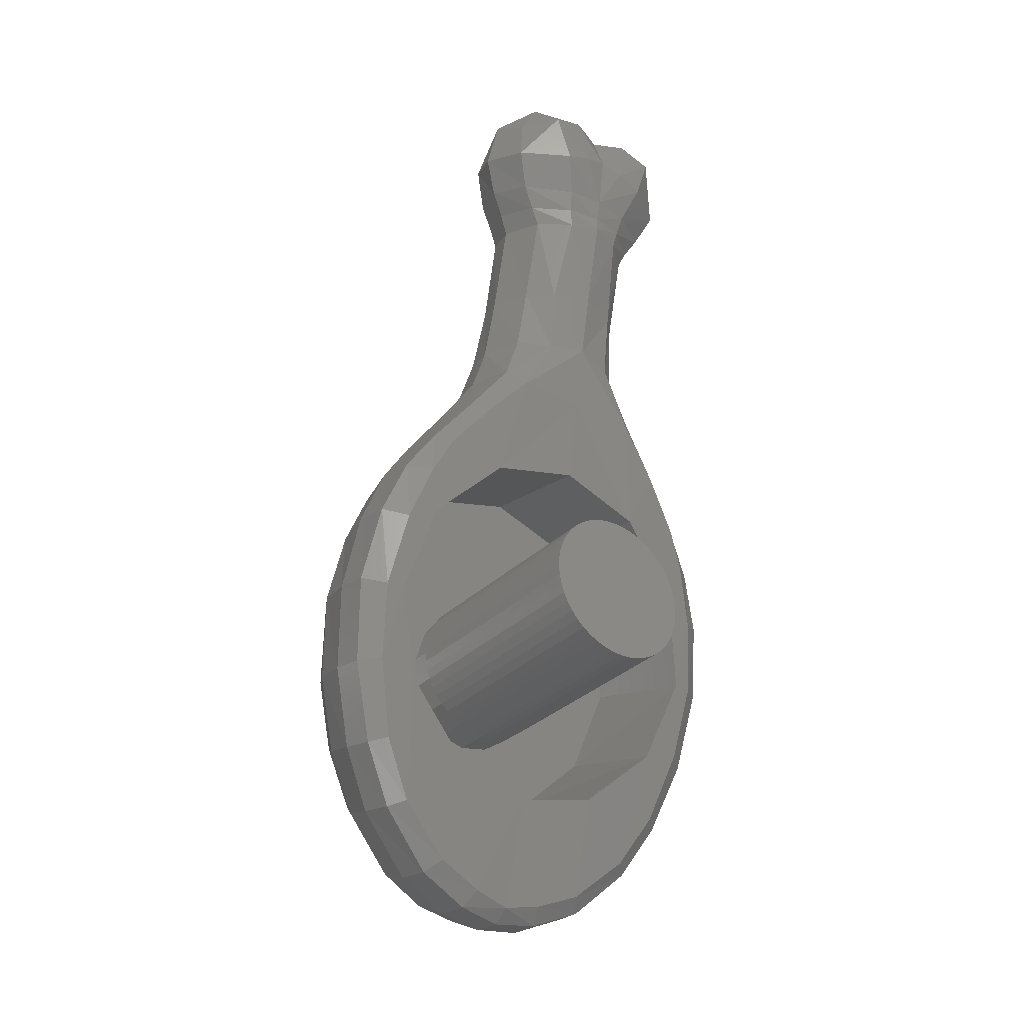
<metadata>
{"format":"stl","ext":"stl","renderer":"f3d","projection":"perspective","resolution":1024,"background":"white","views":[{"elev":-32.4,"azim":142.9,"up":"+Z"}]}
</metadata>
<code>
# stl→obj: 416 verts, 778 faces
v 3.072 -4.212 3.964
v 3.42 -3.068 3.836
v 2.212 -3.916 5.172
v 2.648 -2.772 4.956
v 2.472 -5.132 3.948
v 1.724 -4.724 5.16
v 3.416 -1.992 3.628
v 2.632 -1.748 4.664
v 2.984 -5.348 3.02
v 3.644 -4.356 3.024
v 3.972 -3.156 2.94
v 0.876 -5.152 5.22
v 1.756 -5.632 3.932
v 1.58 -3.748 6.372
v 1.892 -2.728 6.116
v 1.04 -4.372 6.432
v 1.78 -1.58 5.832
v 2.372 -1.448 4.428
v 3.156 -1.692 3.392
v 3.996 -2.216 2.732
v 3.468 -5.412 1.984
v 4.088 -4.456 1.884
v 3.88 -5.472 0.556
v 4.384 -4.612 0.34
v 4.428 -3.308 1.712
v 4.64 -3.592 0.076
v 2.184 -5.94 3
v 0 -6.608 2.5
v 0.804 -5.964 3.848
v 0 -6.092 3.652
v 1.012 -6.444 2.728
v 0.428 -4.632 6.42
v 0 -5.436 4.952
v 0 -4.704 6.364
v 1.364 -3.484 7.32
v 1.616 -2.66 7.056
v 0.876 -3.996 7.488
v 1.384 -1.684 6.924
v 1.472 -1.236 5.456
v 1.872 -1.676 3.204
v 3.54 -1.864 2.62
v 4.432 -2.464 1.54
v 4.632 -2.848 -0.052
v 3.744 -5.744 -1.048
v 4.192 -4.932 -1.396
v 4.42 -3.948 -1.648
v 2.6 -6.148 1.968
v 3 -6.308 0.68
v 0 -7.056 1.2
v 1.256 -6.776 1.676
v 1.428 -7.036 0.608
v 0.364 -4.196 7.54
v 0 -4.24 7.54
v 1.26 -3.16 8.692
v 1.528 -2.404 8.436
v 1.28 -2.724 10.57
v 1.512 -1.98 10.36
v 0.804 -3.624 8.872
v 0.804 -3.16 10.82
v 1.276 -1.492 8.272
v 1.268 -1.032 10.16
v 0.804 -1.16 6.756
v 3.284 -2.024 1.76
v 3.944 -2.14 1.404
v 4.176 -2.52 -0.16
v 4.392 -3.228 -1.764
v 2.96 -6.512 -0.708
v 0 -7.276 0.32
v 1.42 -7.204 -0.412
v 0.336 -3.82 8.928
v 0.412 -3.316 10.89
v 0 -3.34 10.92
v 0 -3.864 8.94
v 1.704 -1.912 10.79
v 1.456 -2.68 10.98
v 0.936 -3.116 11.28
v 1.152 -3.068 11.84
v 1.456 -1.012 10.56
v 0.812 -1 8.156
v 0.644 -0.492 10.08
v 0 -1.244 5.48
v 3.792 -2.476 -0.112
v 3.996 -2.892 -1.7
v 3.248 -6.048 -2.4
v 3.66 -5.256 -2.86
v 3.884 -4.276 -3.188
v 0 -7.408 -0.536
v 0.464 -3.224 11.49
v 0 -3.244 11.49
v 2.02 -1.792 11.27
v 1.74 -2.632 11.52
v 1.728 -0.916 11.02
v 0.716 -0.444 10.47
v 0 -0.732 8.248
v 0 -1 6.872
v 0 -0.316 10.18
v 3.184 -2.912 -1.92
v 3.824 -3.572 -3.32
v 2.624 -6.208 -3.504
v 2.944 -5.532 -3.992
v 3.192 -4.552 -4.344
v 2.6 -6.684 -2.008
v 3.516 -3.28 -3.232
v 3.124 -3.84 -4.472
v 1.656 -6.388 -4.452
v 1.848 -5.776 -5.02
v 2.052 -4.792 -5.46
v 2.068 -6.784 -3.068
v 1.284 -7.312 -1.68
v 0 -7.5 -1.592
v 2.836 -3.552 -4.352
v 1.72 -3.232 -3.244
v 1.748 -3.776 -5.312
v 1.996 -4.104 -5.54
v 0.796 -6.452 -4.936
v 0.68 -6.8 -4.496
v 1.3 -6.828 -4.016
v 0 -6.808 -4.64
v 0 -6.484 -5.06
v 0.868 -5.908 -5.464
v 0.952 -4.908 -5.96
v 0 -4.948 -6.088
v 0 -5.944 -5.596
v 1.076 -7.28 -2.68
v 0 -7.428 -2.684
v 0.768 -7.164 -3.572
v 0 -7.3 -3.444
v 2.048 -0.66 11.75
v 2.332 -1.636 12.03
v 0 -0.312 10.47
v 1.068 0.004 11.7
v 0.784 -0.296 10.9
v 0.928 -4.216 -6.016
v 0 -4.3 -6.156
v 0.8 -3.872 -5.712
v 0 -3.94 -5.904
v 0 -3.34 -3.688
v 0.516 -7.048 -4.036
v 0 -7.092 -4.04
v 0.504 0.032 11.9
v 0 -0.032 12.05
v 0.688 -0.084 13.01
v 0 -0.344 12.94
v 1.4 -0.016 12.72
v 1.92 -0.792 12.73
v 0 -0.896 13.38
v 0.752 -0.732 13.54
v 0.752 -1.504 13.76
v 0 -1.448 13.52
v 1.6 -0.668 13.37
v 1.6 -1.572 13.63
v 2.076 -1.572 13.21
v 1.408 -2.284 13.45
v 1.844 -2.124 13.2
v 0.556 -3.116 12.21
v 2.044 -2.432 12.36
v 1.324 -2.908 12.61
v 0.64 -2.868 12.93
v 0 -3.084 12.37
v 0 -2.736 13
v 0.696 -2.228 13.57
v 0 -2.028 13.44
v 0 -0.204 10.94
v 0 -1.56 3.688
v 1.844 -4.324 3.704
v 0 -4.208 4.184
v 3.196 -4.644 2.388
v 3.692 -5.08 0.596
v 3.196 -5.512 -1.196
v 1.844 -5.832 -2.512
v 0 -5.948 -2.992
v -3.072 -4.212 3.964
v -2.212 -3.916 5.172
v -3.42 -3.068 3.836
v -2.648 -2.772 4.956
v -2.472 -5.132 3.948
v -1.724 -4.724 5.16
v -3.416 -1.992 3.628
v -2.632 -1.748 4.664
v -2.984 -5.348 3.02
v -3.644 -4.356 3.024
v -3.972 -3.156 2.94
v -0.876 -5.152 5.22
v -1.756 -5.632 3.932
v -1.58 -3.748 6.372
v -1.892 -2.728 6.116
v -1.04 -4.372 6.432
v -1.78 -1.58 5.832
v -2.372 -1.448 4.428
v -3.156 -1.692 3.392
v -3.996 -2.216 2.732
v -3.468 -5.412 1.984
v -4.088 -4.456 1.884
v -3.88 -5.472 0.556
v -4.384 -4.612 0.34
v -4.428 -3.308 1.712
v -4.64 -3.592 0.076
v -2.184 -5.94 3
v -0.804 -5.964 3.848
v -1.012 -6.444 2.728
v -0.428 -4.632 6.42
v -1.364 -3.484 7.32
v -1.616 -2.66 7.056
v -0.876 -3.996 7.488
v -1.384 -1.684 6.924
v -1.472 -1.236 5.456
v -1.872 -1.676 3.204
v -3.54 -1.864 2.62
v -4.432 -2.464 1.54
v -4.632 -2.848 -0.052
v -3.744 -5.744 -1.048
v -4.192 -4.932 -1.396
v -4.42 -3.948 -1.648
v -2.6 -6.148 1.968
v -3 -6.308 0.68
v -1.256 -6.776 1.676
v -1.428 -7.036 0.608
v -0.364 -4.196 7.54
v -1.26 -3.16 8.692
v -1.528 -2.404 8.436
v -1.28 -2.724 10.57
v -1.512 -1.98 10.36
v -0.804 -3.624 8.872
v -0.804 -3.16 10.82
v -1.276 -1.492 8.272
v -1.268 -1.032 10.16
v -0.804 -1.16 6.756
v -3.284 -2.024 1.76
v -3.944 -2.14 1.404
v -4.176 -2.52 -0.16
v -4.392 -3.228 -1.764
v -2.96 -6.512 -0.708
v -1.42 -7.204 -0.412
v -0.336 -3.82 8.928
v -0.412 -3.316 10.89
v -1.704 -1.912 10.79
v -1.456 -2.68 10.98
v -0.936 -3.116 11.28
v -1.152 -3.068 11.84
v -1.456 -1.012 10.56
v -0.812 -1 8.156
v -0.644 -0.492 10.08
v -3.792 -2.476 -0.112
v -3.996 -2.892 -1.7
v -3.248 -6.048 -2.4
v -3.66 -5.256 -2.86
v -3.884 -4.276 -3.188
v -0.464 -3.224 11.49
v -2.02 -1.792 11.27
v -1.74 -2.632 11.52
v -1.728 -0.916 11.02
v -0.716 -0.444 10.47
v -3.184 -2.912 -1.92
v -3.824 -3.572 -3.32
v -2.624 -6.208 -3.504
v -2.944 -5.532 -3.992
v -3.192 -4.552 -4.344
v -2.6 -6.684 -2.008
v -3.516 -3.28 -3.232
v -3.124 -3.84 -4.472
v -1.656 -6.388 -4.452
v -1.848 -5.776 -5.02
v -2.052 -4.792 -5.46
v -2.068 -6.784 -3.068
v -1.284 -7.312 -1.68
v -2.836 -3.552 -4.352
v -1.72 -3.232 -3.244
v -1.748 -3.776 -5.312
v -1.996 -4.104 -5.54
v -0.796 -6.452 -4.936
v -0.68 -6.8 -4.496
v -1.3 -6.828 -4.016
v -0.952 -4.908 -5.96
v -0.868 -5.908 -5.464
v -1.076 -7.28 -2.68
v -0.768 -7.164 -3.572
v -2.048 -0.66 11.75
v -2.332 -1.636 12.03
v -1.068 0.004 11.7
v -0.784 -0.296 10.9
v -0.928 -4.216 -6.016
v -0.8 -3.872 -5.712
v -0.516 -7.048 -4.036
v -0.504 0.032 11.9
v -0.688 -0.084 13.01
v -1.4 -0.016 12.72
v -1.92 -0.792 12.73
v -0.752 -0.732 13.54
v -0.752 -1.504 13.76
v -1.6 -0.668 13.37
v -1.6 -1.572 13.63
v -2.076 -1.572 13.21
v -1.408 -2.284 13.45
v -1.844 -2.124 13.2
v -0.556 -3.116 12.21
v -2.044 -2.432 12.36
v -1.324 -2.908 12.61
v -0.64 -2.868 12.93
v -0.696 -2.228 13.57
v -1.844 -4.324 3.704
v -3.196 -4.644 2.388
v -3.692 -5.08 0.596
v -3.196 -5.512 -1.196
v -1.844 -5.832 -2.512
v -0.6123 -4.862 1.478
v 0 -4.832 1.6
v -0.6123 -4.832 1.478
v -1.131 -4.832 1.131
v -1.131 -4.946 1.131
v -1.478 -4.832 0.6123
v -1.478 -5.072 0.6123
v -1.6 -4.832 0
v -1.6 -5.22 0
v -1.478 -4.832 -0.6123
v -1.478 -5.369 -0.6123
v -1.131 -4.832 -1.131
v -1.131 -5.494 -1.131
v -0.6123 -4.832 -1.478
v -0.6123 -5.579 -1.478
v 0 -4.832 -1.6
v 0 -5.608 -1.6
v 0.6123 -4.832 -1.478
v 0.6123 -5.579 -1.478
v 1.131 -4.832 -1.131
v 1.131 -5.494 -1.131
v 1.478 -4.832 -0.6123
v 1.478 -5.369 -0.6123
v 1.6 -4.832 0
v 1.6 -5.22 0
v 1.478 -4.832 0.6123
v 1.478 -5.072 0.6123
v 1.131 -4.832 1.131
v 1.131 -4.946 1.131
v 0.6123 -4.832 1.478
v 0.6123 -4.862 1.478
v 1.586 0 0.2088
v 1.6 0 0
v 1.586 -4.832 0.2088
v 1.545 0 0.4141
v 1.545 -4.832 0.4141
v 1.478 0 0.6123
v 1.386 0 0.8
v 1.386 -4.832 0.8
v 1.269 0 0.9741
v 1.269 -4.832 0.9741
v 1.131 0 1.131
v 0.9741 0 1.269
v 0.9741 -4.832 1.269
v 0.8 0 1.386
v 0.8 -4.832 1.386
v 0.6123 0 1.478
v 0.4141 0 1.545
v 0.4141 -4.832 1.545
v 0.2088 0 1.586
v 0.2088 -4.832 1.586
v 0 0 1.6
v -0.2088 0 1.586
v -0.2088 -4.832 1.586
v -0.4141 0 1.545
v -0.4141 -4.832 1.545
v -0.6123 0 1.478
v -0.8 0 1.386
v -0.8 -4.832 1.386
v -0.9741 0 1.269
v -0.9741 -4.832 1.269
v -1.131 0 1.131
v -1.269 0 0.9741
v -1.269 -4.832 0.9741
v -1.386 0 0.8
v -1.386 -4.832 0.8
v -1.478 0 0.6123
v -1.545 0 0.4141
v -1.545 -4.832 0.4141
v -1.586 0 0.2088
v -1.586 -4.832 0.2088
v -1.6 0 0
v -1.586 0 -0.2088
v -1.586 -4.832 -0.2088
v -1.545 0 -0.4141
v -1.545 -4.832 -0.4141
v -1.478 0 -0.6123
v -1.386 0 -0.8
v -1.386 -4.832 -0.8
v -1.269 0 -0.9741
v -1.269 -4.832 -0.9741
v -1.131 0 -1.131
v -0.9741 0 -1.269
v -0.9741 -4.832 -1.269
v -0.8 0 -1.386
v -0.8 -4.832 -1.386
v -0.6123 0 -1.478
v -0.4141 0 -1.545
v -0.4141 -4.832 -1.545
v -0.2088 0 -1.586
v -0.2088 -4.832 -1.586
v 0 0 -1.6
v 0.2088 0 -1.586
v 0.2088 -4.832 -1.586
v 0.4141 0 -1.545
v 0.4141 -4.832 -1.545
v 0.6123 0 -1.478
v 0.8 0 -1.386
v 0.8 -4.832 -1.386
v 0.9741 0 -1.269
v 0.9741 -4.832 -1.269
v 1.131 0 -1.131
v 1.269 0 -0.9741
v 1.269 -4.832 -0.9741
v 1.386 0 -0.8
v 1.386 -4.832 -0.8
v 1.478 0 -0.6123
v 1.545 0 -0.4141
v 1.545 -4.832 -0.4141
v 1.586 0 -0.2088
v 1.586 -4.832 -0.2088
v 0 0 0
f 1 2 3
f 3 2 4
f 5 1 6
f 6 1 3
f 2 7 4
f 7 8 4
f 9 1 5
f 1 9 10
f 2 10 11
f 10 2 1
f 6 12 5
f 12 13 5
f 3 4 14
f 4 15 14
f 14 16 3
f 6 3 16
f 17 15 8
f 15 4 8
f 18 7 19
f 7 18 8
f 7 2 20
f 11 20 2
f 21 22 9
f 9 22 10
f 23 24 21
f 24 22 21
f 22 11 10
f 11 22 25
f 24 26 22
f 22 26 25
f 27 9 13
f 13 9 5
f 28 29 30
f 29 28 31
f 31 27 29
f 29 27 13
f 12 6 32
f 6 16 32
f 12 32 33
f 32 34 33
f 14 15 35
f 15 36 35
f 35 16 14
f 16 35 37
f 15 17 36
f 38 36 17
f 8 18 17
f 39 17 18
f 40 18 19
f 19 7 41
f 7 20 41
f 20 11 42
f 25 42 11
f 42 25 43
f 26 43 25
f 44 45 23
f 23 45 24
f 26 24 46
f 24 45 46
f 47 21 27
f 27 21 9
f 48 23 47
f 21 47 23
f 49 50 28
f 28 50 31
f 50 47 31
f 27 31 47
f 51 48 50
f 47 50 48
f 32 16 52
f 16 37 52
f 52 34 32
f 34 52 53
f 35 36 54
f 36 55 54
f 54 55 56
f 55 57 56
f 37 54 58
f 54 37 35
f 56 59 54
f 58 54 59
f 36 38 55
f 60 55 38
f 55 60 57
f 61 57 60
f 39 62 17
f 62 38 17
f 40 39 18
f 63 19 41
f 19 63 40
f 42 64 20
f 41 20 64
f 64 42 65
f 42 43 65
f 43 26 66
f 46 66 26
f 67 44 48
f 23 48 44
f 68 51 49
f 50 49 51
f 69 67 51
f 48 51 67
f 52 37 70
f 37 58 70
f 59 70 58
f 70 59 71
f 71 72 70
f 73 70 72
f 70 73 52
f 53 52 73
f 74 56 57
f 56 74 75
f 75 76 56
f 76 75 77
f 76 59 56
f 57 78 74
f 78 57 61
f 38 62 60
f 62 79 60
f 80 61 79
f 61 60 79
f 81 39 40
f 41 64 63
f 63 64 82
f 64 65 82
f 65 66 83
f 66 65 43
f 84 45 44
f 45 84 85
f 85 86 45
f 46 45 86
f 87 51 68
f 51 87 69
f 76 88 59
f 59 88 71
f 89 72 88
f 88 72 71
f 90 91 74
f 74 91 75
f 91 77 75
f 92 90 78
f 90 74 78
f 93 78 80
f 61 80 78
f 94 79 95
f 95 79 62
f 79 94 80
f 94 96 80
f 97 82 83
f 65 83 82
f 86 98 46
f 98 66 46
f 99 85 84
f 85 99 100
f 100 101 85
f 85 101 86
f 44 102 84
f 102 44 67
f 83 66 103
f 66 98 103
f 101 104 86
f 104 98 86
f 105 100 99
f 100 105 106
f 101 100 107
f 100 106 107
f 84 108 99
f 108 84 102
f 67 69 102
f 109 102 69
f 110 109 87
f 69 87 109
f 83 111 97
f 111 83 103
f 112 111 113
f 111 112 97
f 103 98 111
f 98 104 111
f 104 101 114
f 107 114 101
f 115 105 116
f 117 116 105
f 118 119 116
f 115 116 119
f 107 120 121
f 120 107 106
f 121 120 122
f 123 122 120
f 99 117 105
f 117 99 108
f 102 124 108
f 124 102 109
f 109 125 124
f 125 109 110
f 108 124 117
f 124 126 117
f 124 127 126
f 127 124 125
f 128 129 92
f 129 90 92
f 80 96 93
f 96 130 93
f 131 128 132
f 128 92 132
f 111 104 113
f 104 114 113
f 133 121 134
f 122 134 121
f 133 135 114
f 114 135 113
f 134 136 133
f 133 136 135
f 113 137 112
f 137 113 135
f 135 136 137
f 116 117 138
f 126 138 117
f 126 127 138
f 127 139 138
f 140 141 142
f 141 143 142
f 142 144 140
f 140 144 131
f 131 144 128
f 144 145 128
f 142 146 147
f 146 142 143
f 148 147 149
f 146 149 147
f 147 150 142
f 142 150 144
f 150 147 151
f 147 148 151
f 144 150 145
f 145 150 152
f 150 151 152
f 153 154 151
f 152 151 154
f 152 129 145
f 145 129 128
f 88 155 89
f 129 156 90
f 91 90 156
f 77 91 157
f 91 156 157
f 157 158 77
f 155 77 158
f 155 158 159
f 158 160 159
f 129 152 156
f 152 154 156
f 156 154 157
f 154 153 157
f 158 161 160
f 161 162 160
f 140 131 163
f 131 132 163
f 132 92 93
f 92 78 93
f 77 155 76
f 76 155 88
f 148 161 151
f 161 153 151
f 157 153 158
f 153 161 158
f 161 148 162
f 149 162 148
f 163 132 130
f 132 93 130
f 163 141 140
f 13 12 29
f 33 29 12
f 115 120 105
f 106 105 120
f 119 120 115
f 120 119 123
f 139 118 138
f 116 138 118
f 30 29 33
f 81 95 39
f 95 62 39
f 114 107 133
f 107 121 133
f 81 40 164
f 165 164 40
f 164 165 166
f 165 40 63
f 165 63 167
f 168 63 82
f 63 168 167
f 97 169 82
f 168 82 169
f 112 170 97
f 169 97 170
f 170 137 171
f 137 170 112
f 169 167 168
f 165 169 170
f 169 165 167
f 166 170 171
f 170 166 165
f 159 89 155
f 172 173 174
f 173 175 174
f 176 177 172
f 177 173 172
f 174 175 178
f 178 175 179
f 180 176 172
f 172 181 180
f 174 182 181
f 181 172 174
f 177 176 183
f 183 176 184
f 173 185 175
f 175 185 186
f 185 173 187
f 177 187 173
f 188 179 186
f 186 179 175
f 189 190 178
f 178 179 189
f 178 191 174
f 182 174 191
f 192 180 193
f 180 181 193
f 194 192 195
f 195 192 193
f 193 181 182
f 182 196 193
f 195 193 197
f 193 196 197
f 198 184 180
f 184 176 180
f 28 30 199
f 199 200 28
f 200 199 198
f 199 184 198
f 183 201 177
f 177 201 187
f 183 33 201
f 201 33 34
f 185 202 186
f 186 202 203
f 202 185 187
f 187 204 202
f 186 203 188
f 205 188 203
f 179 188 189
f 206 189 188
f 207 190 189
f 190 208 178
f 178 208 191
f 191 209 182
f 196 182 209
f 209 210 196
f 197 196 210
f 211 194 212
f 194 195 212
f 197 213 195
f 195 213 212
f 214 198 192
f 198 180 192
f 215 214 194
f 192 194 214
f 49 28 216
f 28 200 216
f 216 200 214
f 198 214 200
f 217 216 215
f 214 215 216
f 201 218 187
f 187 218 204
f 218 201 34
f 34 53 218
f 202 219 203
f 203 219 220
f 219 221 220
f 220 221 222
f 204 223 219
f 219 202 204
f 221 219 224
f 223 224 219
f 203 220 205
f 225 205 220
f 220 222 225
f 226 225 222
f 206 188 227
f 227 188 205
f 207 189 206
f 228 208 190
f 190 207 228
f 209 191 229
f 208 229 191
f 229 230 209
f 209 230 210
f 210 231 197
f 213 197 231
f 232 215 211
f 194 211 215
f 68 49 217
f 216 217 49
f 233 217 232
f 215 232 217
f 218 234 204
f 204 234 223
f 224 223 234
f 234 235 224
f 235 234 72
f 73 72 234
f 234 218 73
f 53 73 218
f 236 222 221
f 221 237 236
f 237 221 238
f 238 239 237
f 238 221 224
f 222 236 240
f 240 226 222
f 205 225 227
f 227 225 241
f 242 241 226
f 226 241 225
f 81 207 206
f 208 228 229
f 228 243 229
f 229 243 230
f 230 244 231
f 231 210 230
f 245 211 212
f 212 246 245
f 246 212 247
f 213 247 212
f 87 68 217
f 217 233 87
f 238 224 248
f 224 235 248
f 89 248 72
f 248 235 72
f 249 236 250
f 236 237 250
f 250 237 239
f 251 240 249
f 249 240 236
f 252 242 240
f 226 240 242
f 94 95 241
f 95 227 241
f 241 242 94
f 94 242 96
f 253 244 243
f 230 243 244
f 247 213 254
f 254 213 231
f 255 245 246
f 246 256 255
f 256 246 257
f 246 247 257
f 211 245 258
f 258 232 211
f 244 259 231
f 231 259 254
f 257 247 260
f 260 247 254
f 261 255 256
f 256 262 261
f 257 263 256
f 256 263 262
f 245 255 264
f 264 258 245
f 232 258 233
f 265 233 258
f 110 87 265
f 233 265 87
f 244 253 266
f 266 259 244
f 267 268 266
f 266 253 267
f 259 266 254
f 254 266 260
f 260 269 257
f 263 257 269
f 270 271 261
f 272 261 271
f 118 271 119
f 270 119 271
f 263 273 274
f 274 262 263
f 273 122 274
f 123 274 122
f 255 261 272
f 272 264 255
f 258 264 275
f 275 265 258
f 265 275 125
f 125 110 265
f 264 272 275
f 275 272 276
f 275 276 127
f 127 125 275
f 277 251 278
f 278 251 249
f 242 252 96
f 96 252 130
f 279 280 277
f 277 280 251
f 266 268 260
f 260 268 269
f 281 134 273
f 122 273 134
f 281 269 282
f 269 268 282
f 134 281 136
f 281 282 136
f 268 267 137
f 137 282 268
f 282 137 136
f 271 283 272
f 276 272 283
f 276 283 127
f 127 283 139
f 284 285 141
f 141 285 143
f 285 284 286
f 284 279 286
f 279 277 286
f 286 277 287
f 285 288 146
f 146 143 285
f 289 149 288
f 146 288 149
f 288 285 290
f 285 286 290
f 290 291 288
f 288 291 289
f 286 287 290
f 287 292 290
f 290 292 291
f 293 291 294
f 292 294 291
f 292 287 278
f 287 277 278
f 248 89 295
f 278 249 296
f 250 296 249
f 239 297 250
f 250 297 296
f 297 239 298
f 295 298 239
f 295 159 298
f 298 159 160
f 278 296 292
f 292 296 294
f 296 297 294
f 294 297 293
f 298 160 299
f 299 160 162
f 284 163 279
f 279 163 280
f 280 252 251
f 251 252 240
f 239 238 295
f 238 248 295
f 289 291 299
f 299 291 293
f 297 298 293
f 293 298 299
f 299 162 289
f 149 289 162
f 163 130 280
f 280 130 252
f 163 284 141
f 184 199 183
f 33 183 199
f 270 261 274
f 262 274 261
f 119 270 274
f 274 123 119
f 139 283 118
f 271 118 283
f 30 33 199
f 81 206 95
f 95 206 227
f 269 281 263
f 263 281 273
f 81 164 207
f 300 207 164
f 164 166 300
f 300 228 207
f 300 301 228
f 302 243 228
f 228 301 302
f 253 243 303
f 302 303 243
f 267 253 304
f 303 304 253
f 304 171 137
f 137 267 304
f 303 302 301
f 300 304 303
f 303 301 300
f 166 171 304
f 304 300 166
f 159 295 89
f 305 306 307
f 305 308 309
f 308 305 307
f 309 310 311
f 310 309 308
f 311 312 313
f 312 311 310
f 313 314 315
f 314 313 312
f 315 316 317
f 316 315 314
f 317 318 319
f 318 317 316
f 319 320 321
f 320 319 318
f 321 322 323
f 322 321 320
f 323 324 325
f 324 323 322
f 325 326 327
f 326 325 324
f 327 328 329
f 328 327 326
f 329 330 331
f 330 329 328
f 331 332 333
f 332 331 330
f 333 334 335
f 334 333 332
f 334 306 335
f 336 328 337
f 328 336 338
f 339 338 336
f 338 339 340
f 341 340 339
f 340 341 330
f 342 330 341
f 330 342 343
f 344 343 342
f 343 344 345
f 346 345 344
f 345 346 332
f 347 332 346
f 332 347 348
f 349 348 347
f 348 349 350
f 351 350 349
f 350 351 334
f 352 334 351
f 334 352 353
f 354 353 352
f 353 354 355
f 356 355 354
f 355 356 306
f 357 306 356
f 306 357 358
f 359 358 357
f 358 359 360
f 361 360 359
f 360 361 307
f 362 307 361
f 307 362 363
f 364 363 362
f 363 364 365
f 366 365 364
f 365 366 308
f 367 308 366
f 308 367 368
f 369 368 367
f 368 369 370
f 371 370 369
f 370 371 310
f 372 310 371
f 310 372 373
f 374 373 372
f 373 374 375
f 376 375 374
f 375 376 312
f 377 312 376
f 312 377 378
f 379 378 377
f 378 379 380
f 381 380 379
f 380 381 314
f 382 314 381
f 314 382 383
f 384 383 382
f 383 384 385
f 386 385 384
f 385 386 316
f 387 316 386
f 316 387 388
f 389 388 387
f 388 389 390
f 391 390 389
f 390 391 318
f 392 318 391
f 318 392 393
f 394 393 392
f 393 394 395
f 396 395 394
f 395 396 320
f 397 320 396
f 320 397 398
f 399 398 397
f 398 399 400
f 401 400 399
f 400 401 322
f 402 322 401
f 322 402 403
f 404 403 402
f 403 404 405
f 406 405 404
f 405 406 324
f 407 324 406
f 324 407 408
f 409 408 407
f 408 409 410
f 411 410 409
f 410 411 326
f 412 326 411
f 326 412 413
f 414 413 412
f 413 414 415
f 337 415 414
f 415 337 328
f 416 336 337
f 416 339 336
f 416 341 339
f 416 342 341
f 416 344 342
f 416 346 344
f 416 347 346
f 416 349 347
f 416 351 349
f 416 352 351
f 416 354 352
f 416 356 354
f 416 357 356
f 416 359 357
f 416 361 359
f 416 362 361
f 416 364 362
f 416 366 364
f 416 367 366
f 416 369 367
f 416 371 369
f 416 372 371
f 416 374 372
f 416 376 374
f 416 377 376
f 416 379 377
f 416 381 379
f 416 382 381
f 416 384 382
f 416 386 384
f 416 387 386
f 416 389 387
f 416 391 389
f 416 392 391
f 416 394 392
f 416 396 394
f 416 397 396
f 416 399 397
f 416 401 399
f 416 402 401
f 416 404 402
f 416 406 404
f 416 407 406
f 416 409 407
f 416 411 409
f 416 412 411
f 416 414 412
f 416 337 414

</code>
